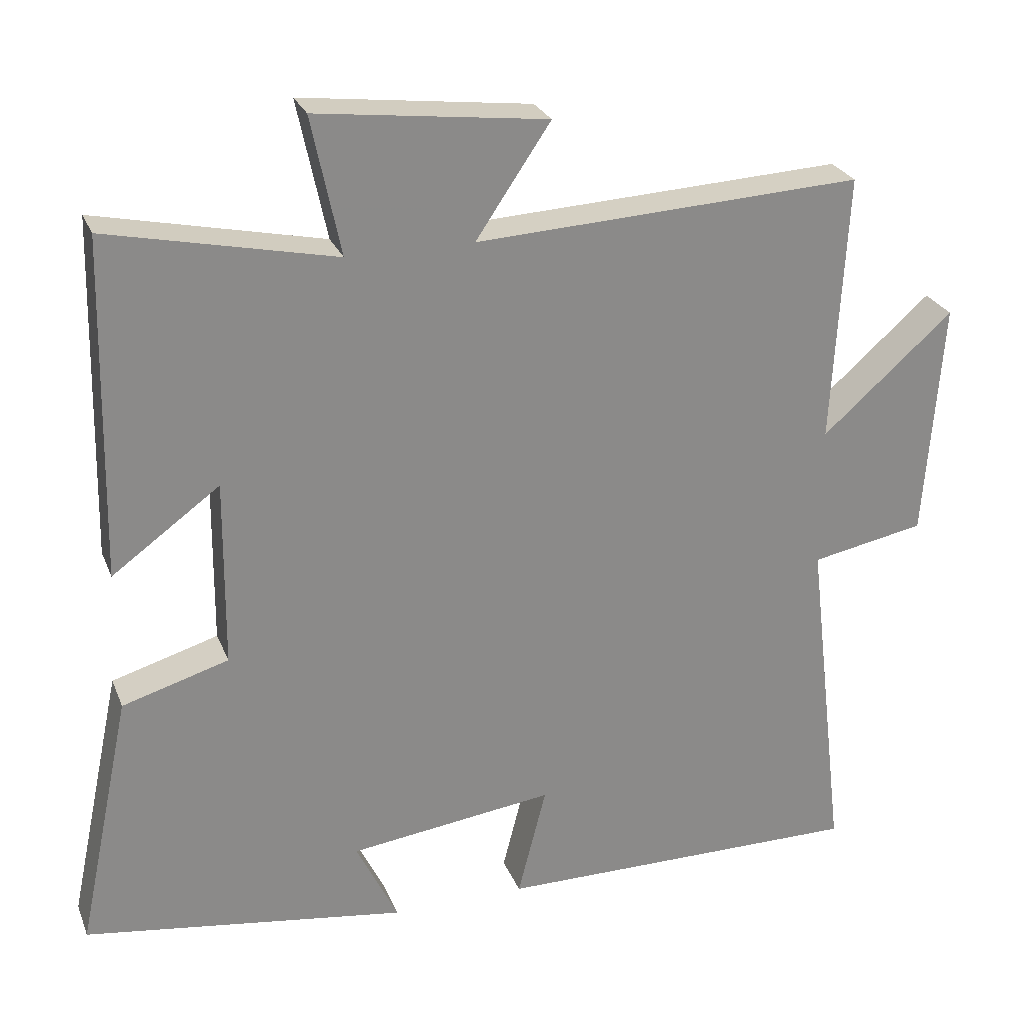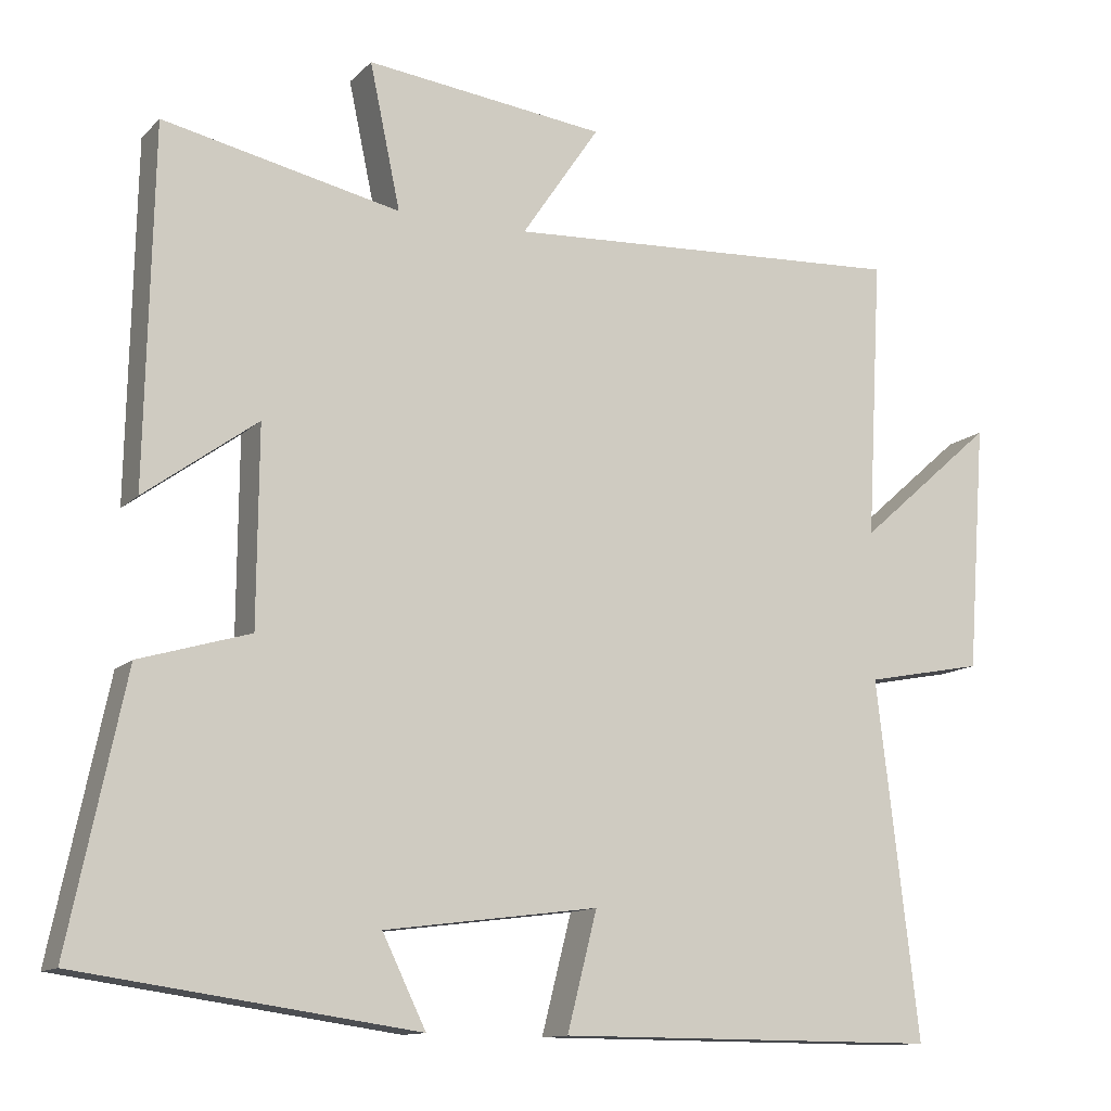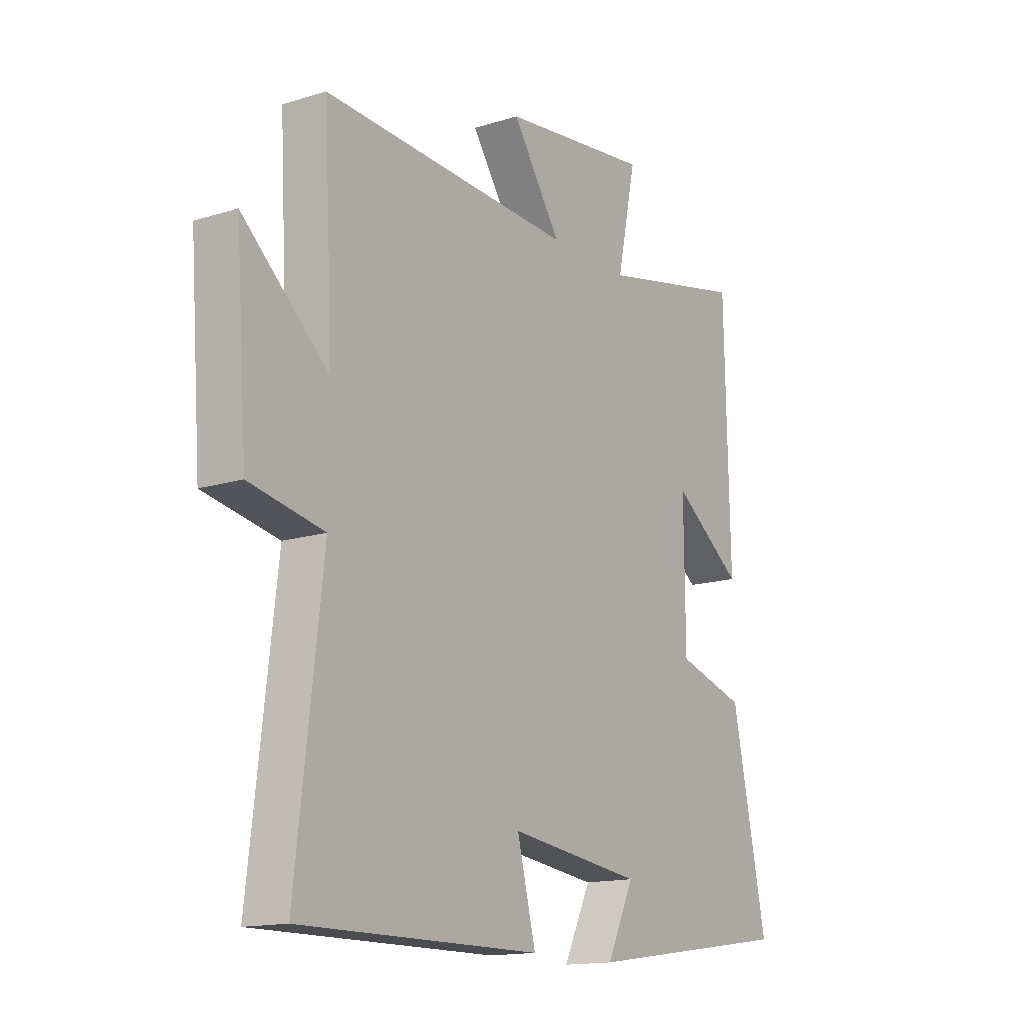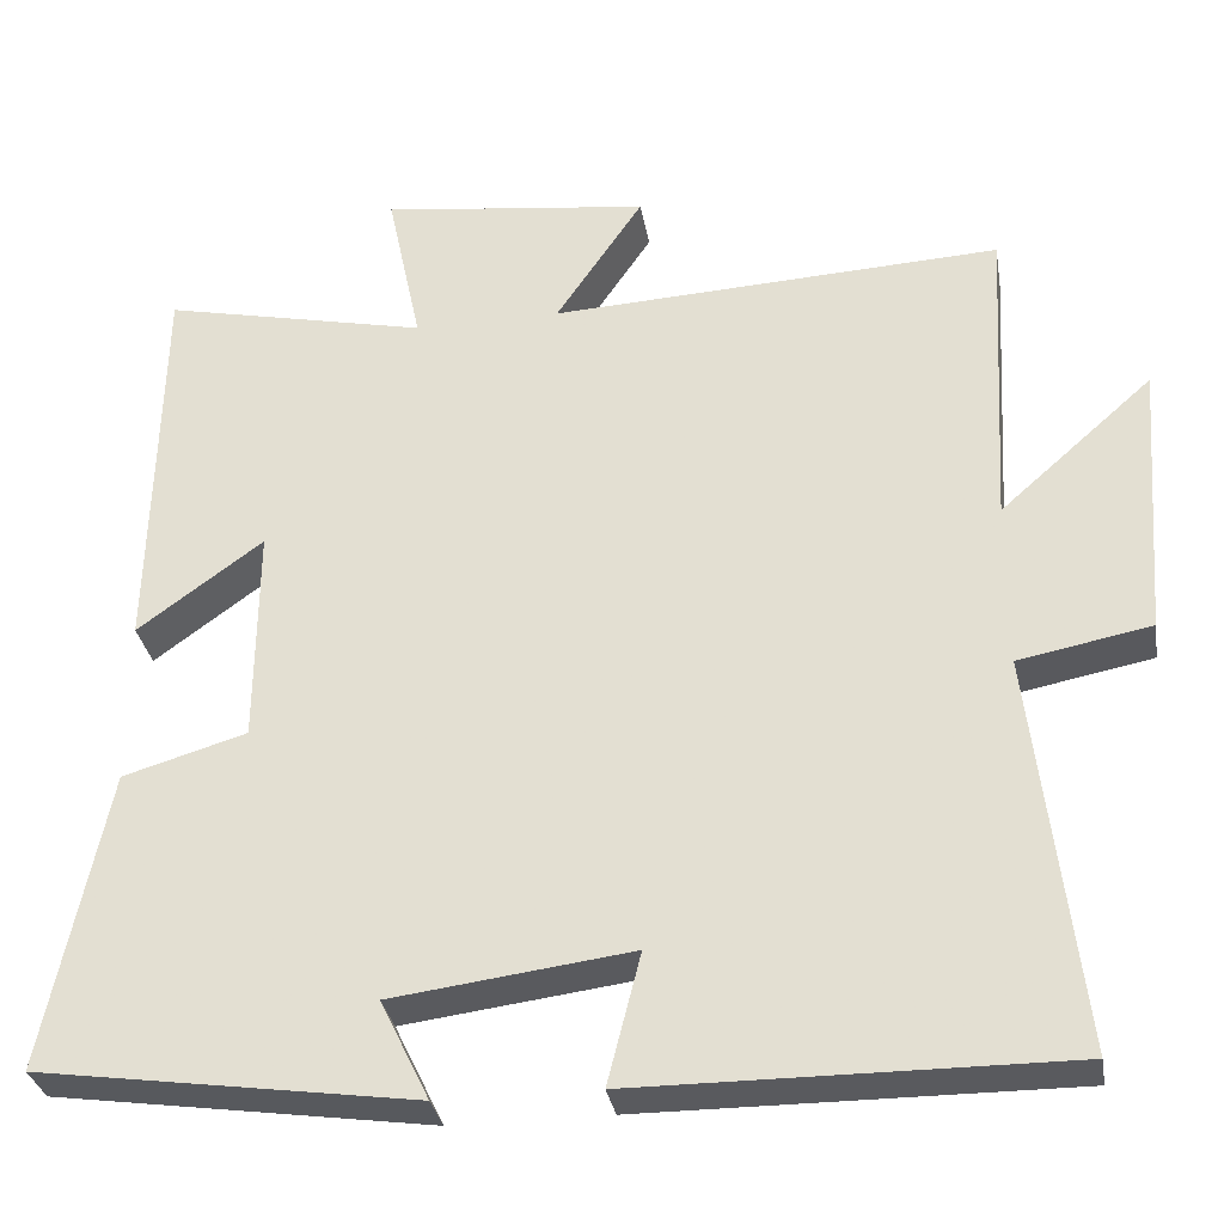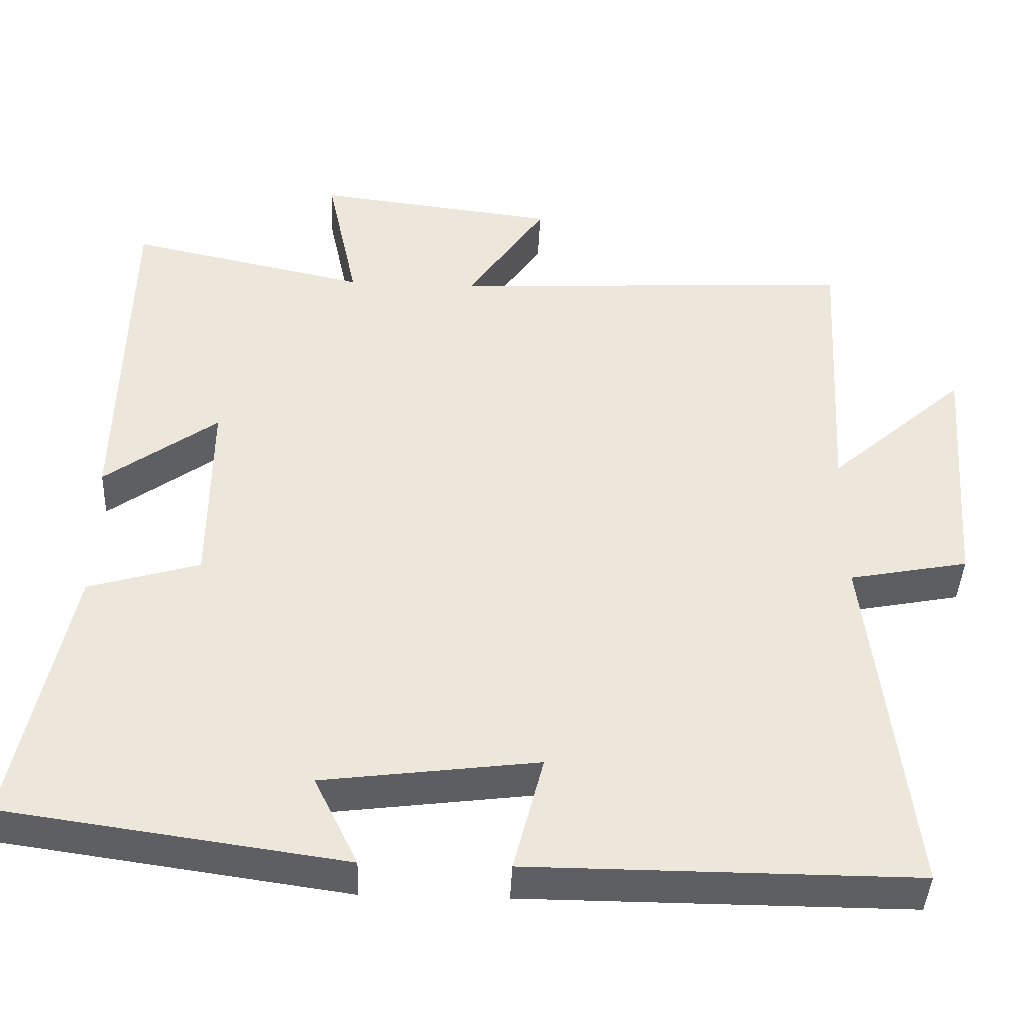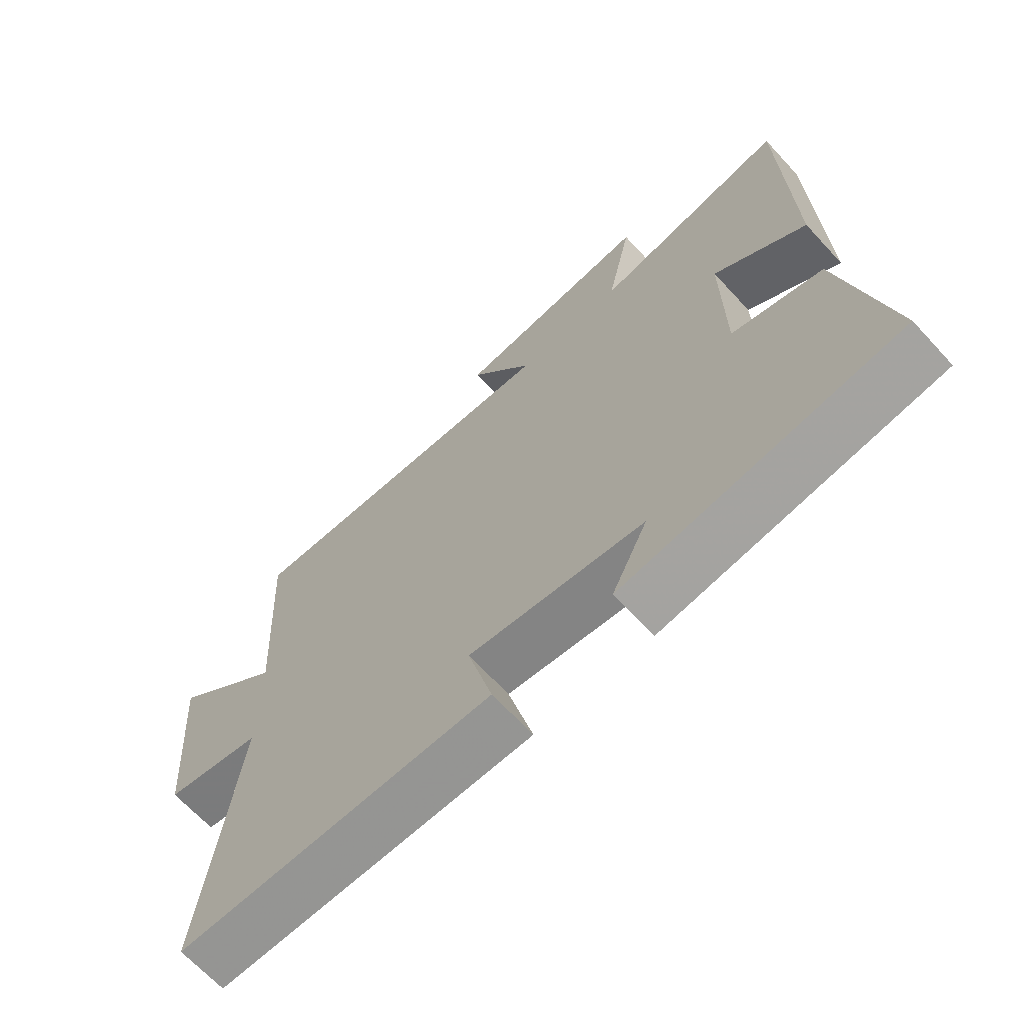
<metadata>
{"format":"obj","ext":"obj","renderer":"f3d","projection":"perspective","resolution":1024,"background":"white","views":[{"elev":26.1,"azim":161.4,"up":"+Z"},{"elev":-12.3,"azim":153.8,"up":"+Z"},{"elev":-14.9,"azim":-56.1,"up":"+Z"},{"elev":-31.6,"azim":-170.4,"up":"+Z"},{"elev":-41.5,"azim":177.5,"up":"+Z"},{"elev":-67.1,"azim":42.7,"up":"+Z"}]}
</metadata>
<code>
v 0.573 0.07 -0.437
v 0.132 0.07 -0.5
v 0.189 0.07 -0.383
v -0.091 0.07 -0.347
v -0.052 0.07 -0.5
v -0.555 0.07 -0.502
v -0.5 0.07 -0.036
v -0.655 0.07 -0.006
v -0.679 0.07 0.318
v -0.5 0.07 0.16
v -0.52 0.07 0.527
v 0.008 0.07 0.5
v -0.094 0.07 0.651
v 0.22 0.07 0.689
v 0.18 0.07 0.5
v 0.49 0.07 0.567
v 0.5 0.07 0.104
v 0.353 0.07 0.211
v 0.355 0.07 -0.045
v 0.5 0.07 -0.088
v 0.573 0 -0.437
v 0.132 0 -0.5
v 0.189 0 -0.383
v -0.091 0 -0.347
v -0.052 0 -0.5
v -0.555 0 -0.502
v -0.5 0 -0.036
v -0.655 0 -0.006
v -0.679 0 0.318
v -0.5 0 0.16
v -0.52 0 0.527
v 0.008 0 0.5
v -0.094 0 0.651
v 0.22 0 0.689
v 0.18 0 0.5
v 0.49 0 0.567
v 0.5 0 0.104
v 0.353 0 0.211
v 0.355 0 -0.045
v 0.5 0 -0.088
f 1 2 3
f 20 1 3
f 19 20 3
f 18 19 3 4
f 15 16 17 18
f 15 18 4
f 12 13 14 15
f 12 15 4
f 10 11 12 4
f 7 8 9 10
f 7 10 4 5
f 5 6 7
f 23 22 21
f 23 21 40
f 23 40 39
f 24 23 39 38
f 38 37 36 35
f 24 38 35
f 35 34 33 32
f 24 35 32
f 24 32 31 30
f 30 29 28 27
f 25 24 30 27
f 27 26 25
f 1 21 22 2
f 2 22 23 3
f 3 23 24 4
f 4 24 25 5
f 5 25 26 6
f 6 26 27 7
f 7 27 28 8
f 8 28 29 9
f 9 29 30 10
f 10 30 31 11
f 11 31 32 12
f 12 32 33 13
f 13 33 34 14
f 14 34 35 15
f 15 35 36 16
f 16 36 37 17
f 17 37 38 18
f 18 38 39 19
f 19 39 40 20
f 20 40 21 1

</code>
